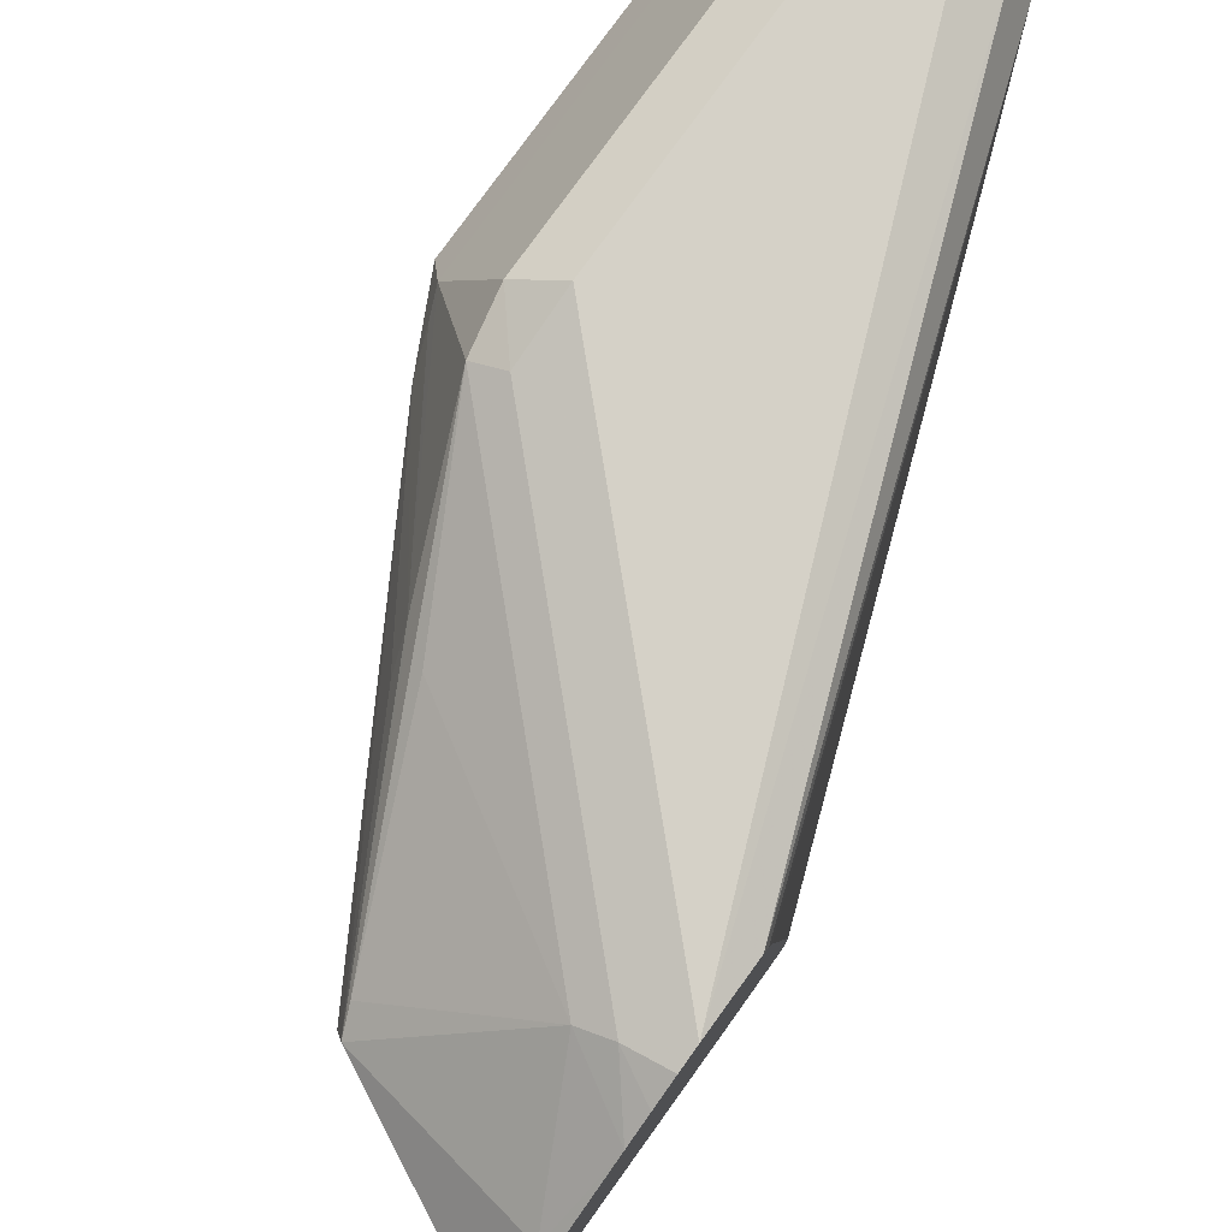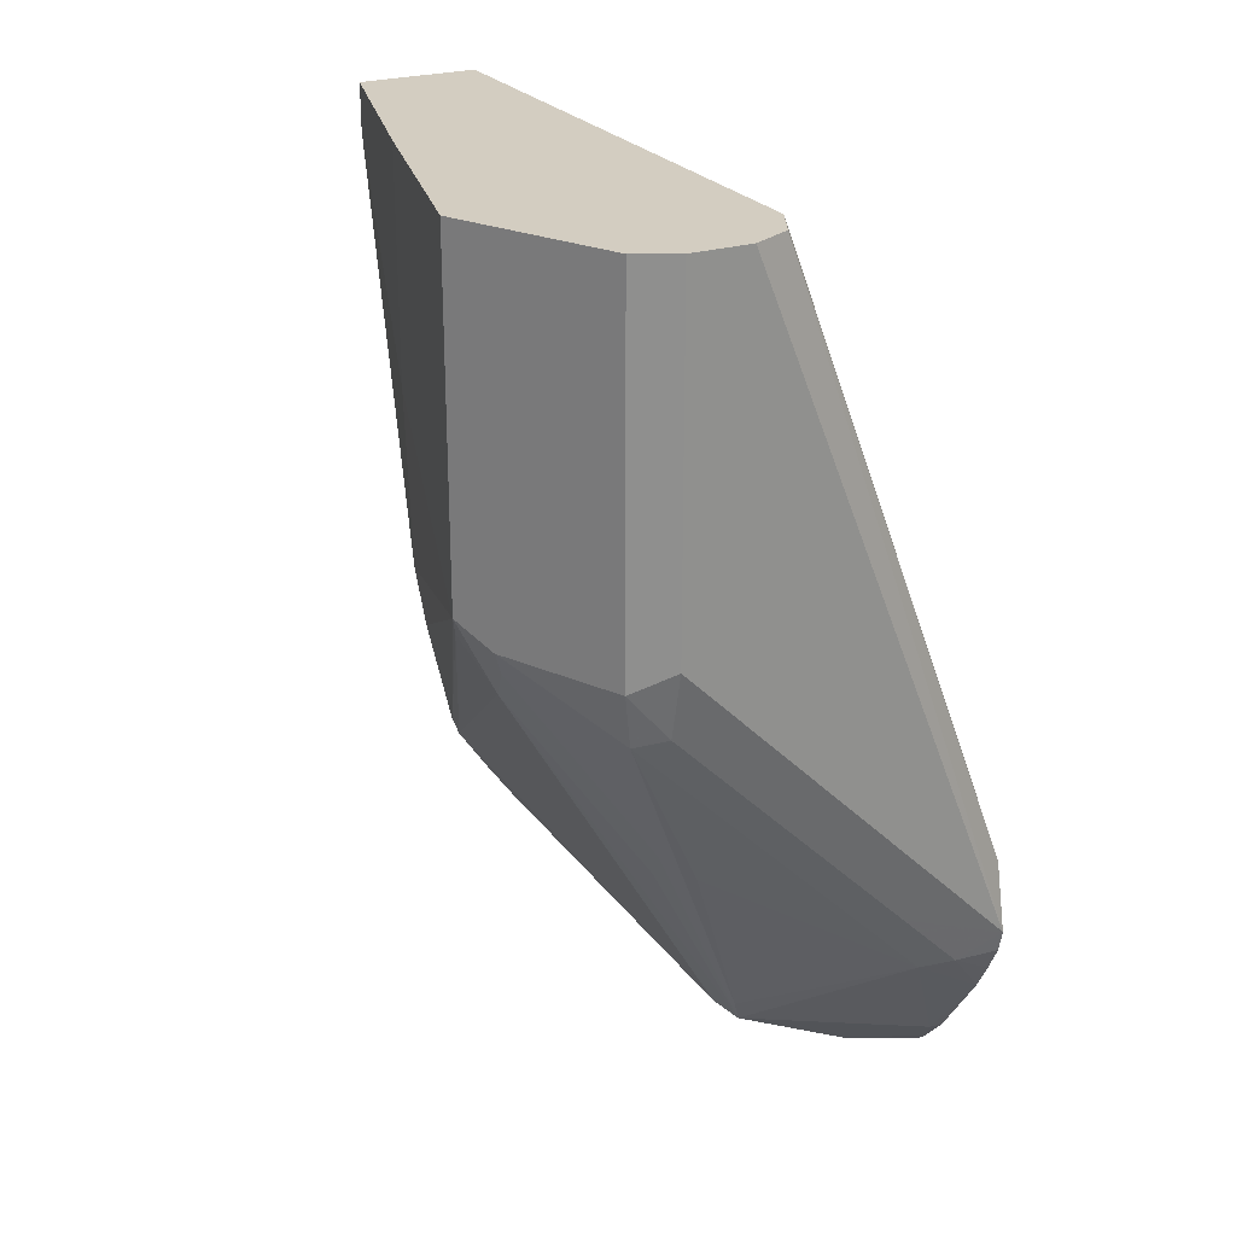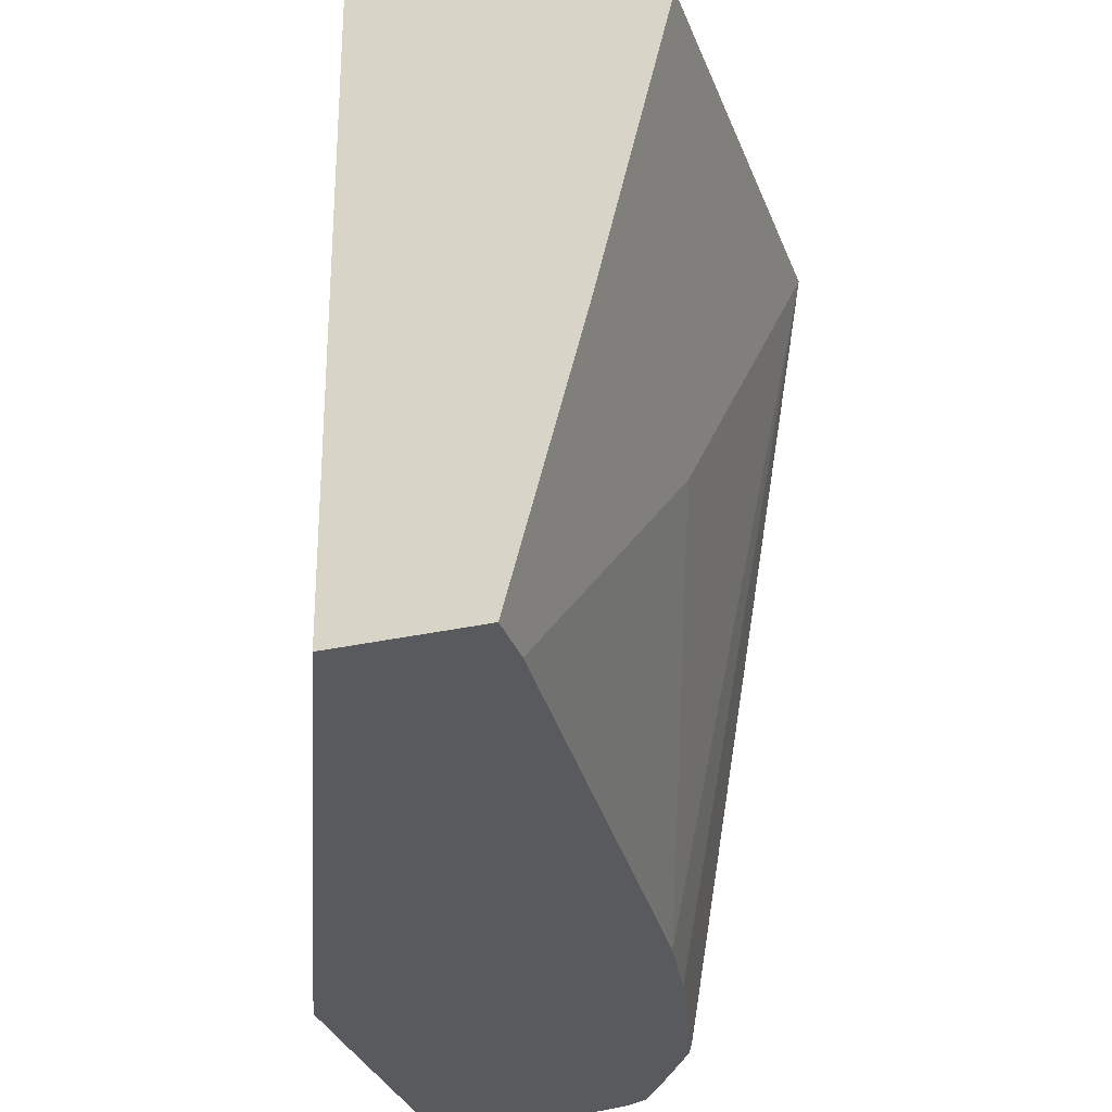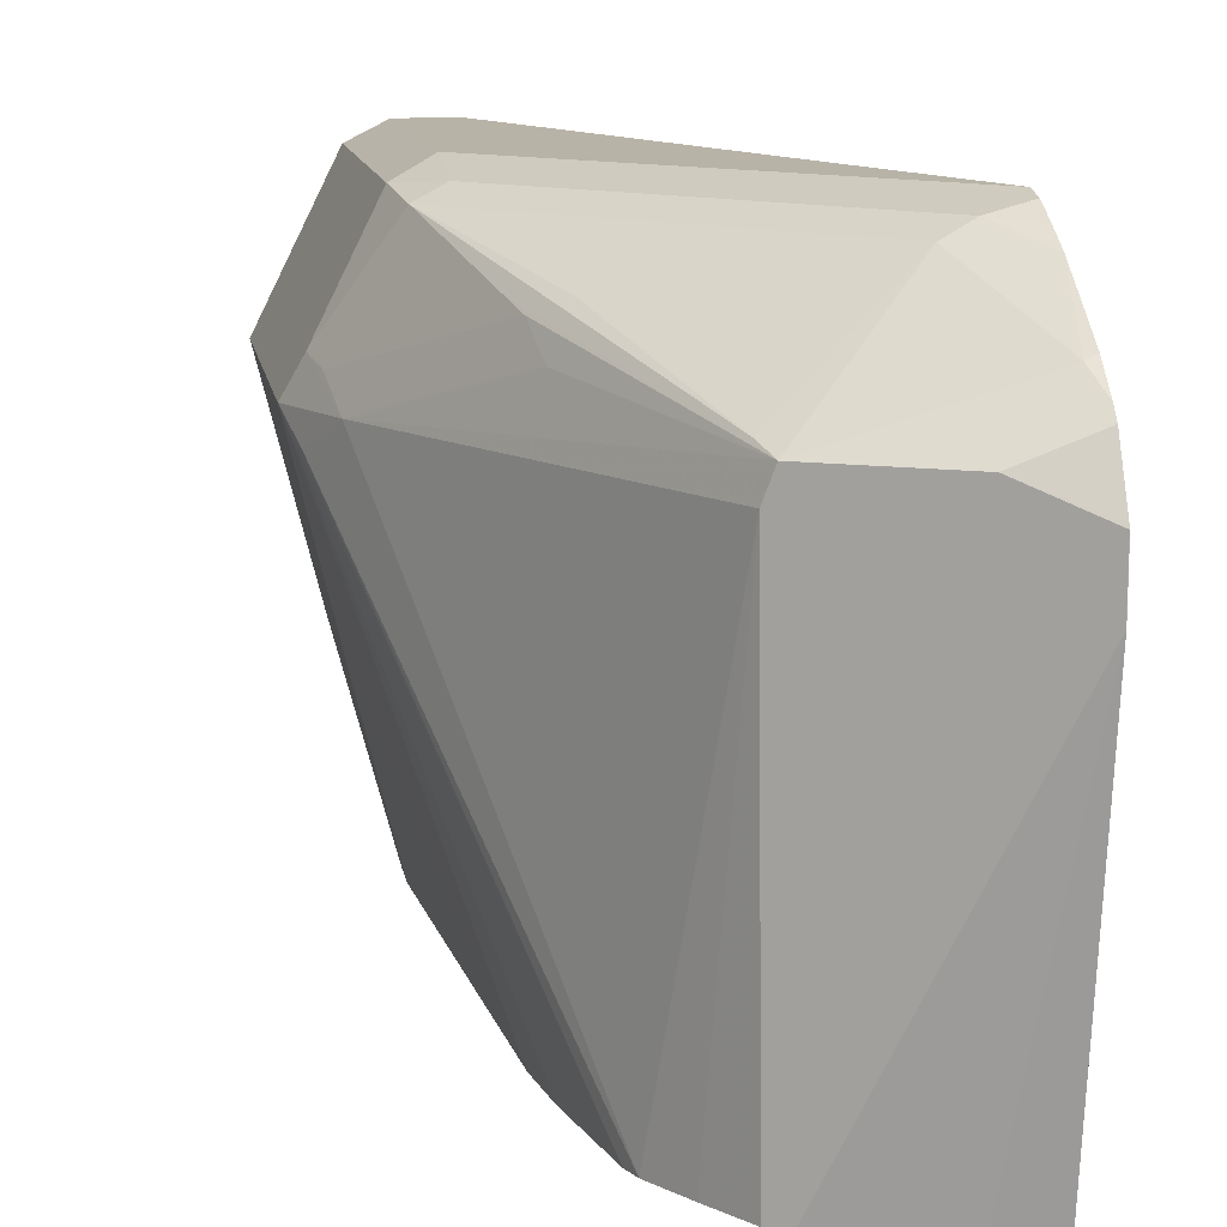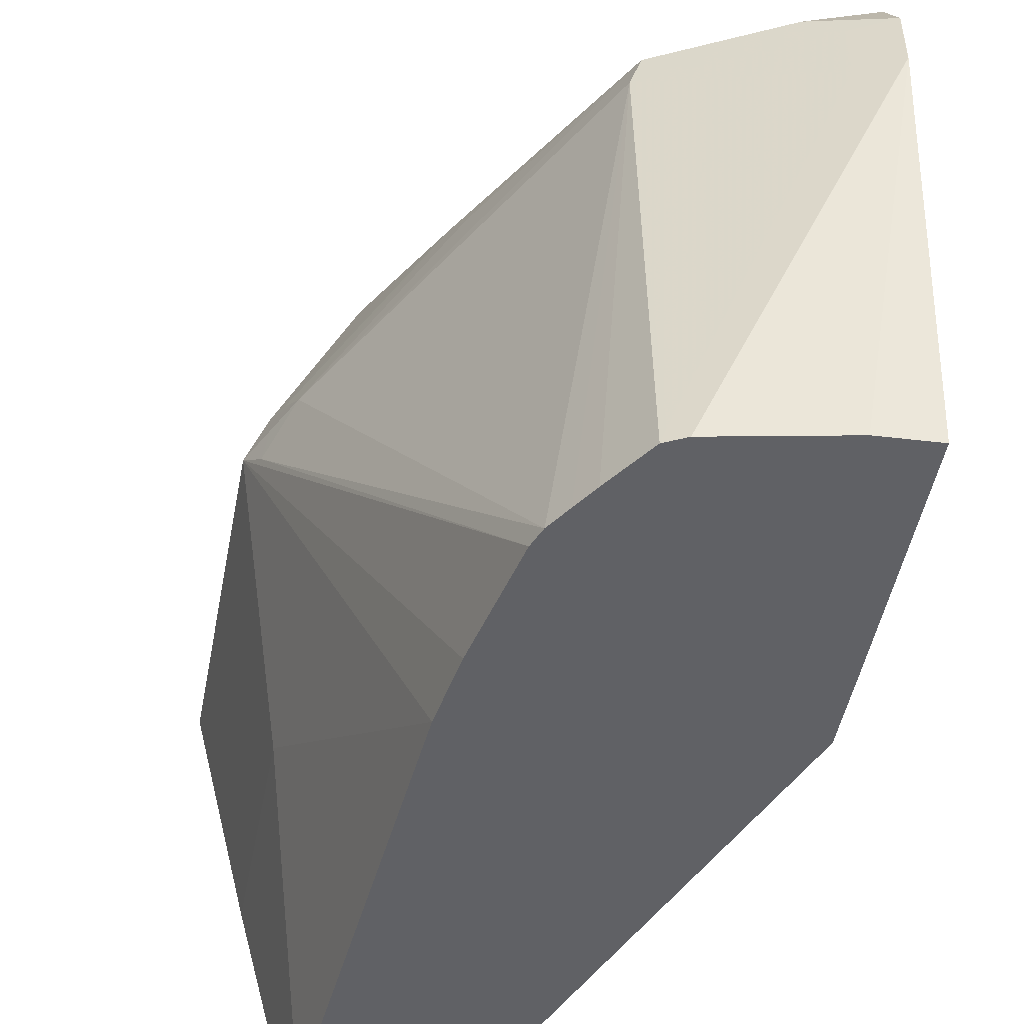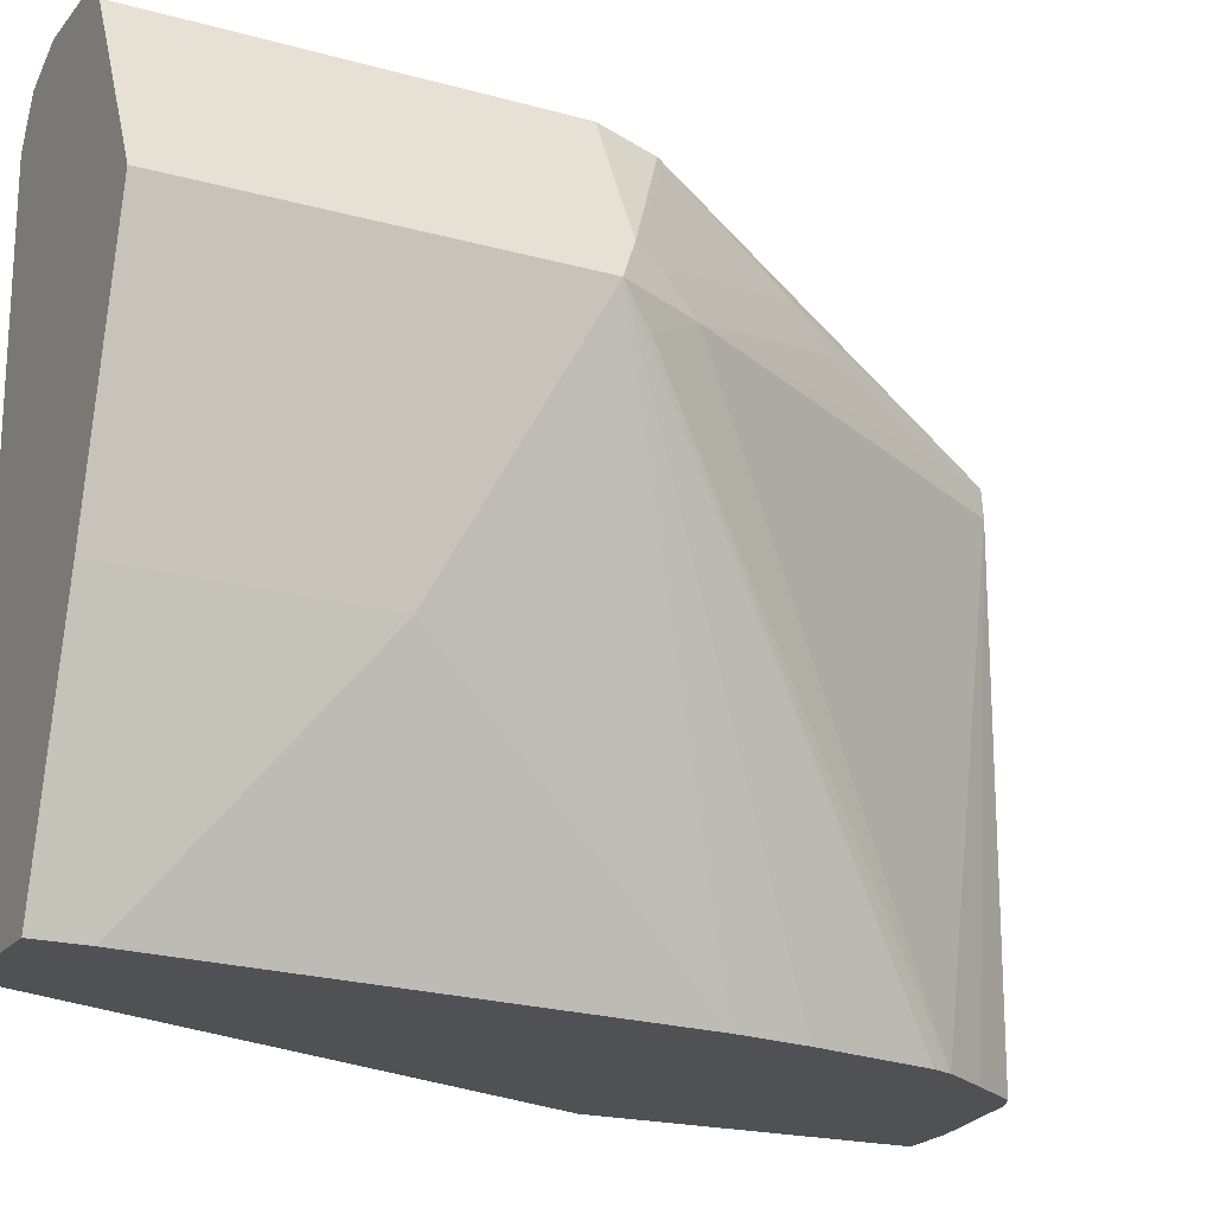
<metadata>
{"format":"obj","ext":"obj","renderer":"f3d","projection":"perspective","resolution":1024,"background":"white","views":[{"elev":78.9,"azim":-144.2,"up":"+Y"},{"elev":24.8,"azim":152.6,"up":"+Z"},{"elev":-30.7,"azim":17.9,"up":"+Y"},{"elev":12.7,"azim":170.4,"up":"+Y"},{"elev":-49.0,"azim":169.1,"up":"+Y"},{"elev":-19.9,"azim":62.7,"up":"+Y"}]}
</metadata>
<code>
v 0.1435 0.6901 -0.2806
v 0.1435 0.8222 -0.3002
v 0.144 0.6901 -0.2806
v 0.1435 0.6901 -0.2058
v 0.1616 0.6901 -0.2795
v 0.1435 0.8418 -0.3002
v 0.1436 0.8222 -0.3002
v 0.2007 0.6901 -0.2716
v 0.1436 0.6901 -0.1827
v 0.1435 0.7047 -0.1827
v 0.1435 0.8428 -0.2997
v 0.1664 0.8516 -0.2888
v 0.1436 0.8418 -0.3002
v 0.1566 0.8222 -0.2937
v 0.2056 0.695 -0.2692
v 0.2072 0.6901 -0.2684
v 0.2154 0.6901 -0.004361
v 0.1435 0.7244 -0.1827
v 0.1435 0.8607 -0.2908
v 0.1566 0.8418 -0.2937
v 0.1435 0.8645 -0.2873
v 0.2056 0.8516 -0.2692
v 0.2088 0.8418 -0.2676
v 0.2178 0.6901 -0.2533
v 0.2545 0.6901 -0.004361
v 0.2154 0.881 -0.004361
v 0.1435 0.7362 -0.1839
v 0.1435 0.8728 -0.2781
v 0.1468 0.8712 -0.279
v 0.1664 0.8907 -0.2398
v 0.2088 0.8549 -0.261
v 0.248 0.8744 -0.1827
v 0.2447 0.8712 -0.1909
v 0.2414 0.8614 -0.2023
v 0.2806 0.8418 -0.1436
v 0.2276 0.6901 -0.2386
v 0.2227 0.6901 -0.2459
v 0.2741 0.7635 -0.004361
v 0.2545 0.6901 -0.0196
v 0.2219 0.894 -0.004361
v 0.1435 0.8956 -0.2064
v 0.1435 0.8914 -0.2043
v 0.1435 0.881 -0.2023
v 0.1435 0.7439 -0.1849
v 0.1435 0.8896 -0.2535
v 0.1566 0.8956 -0.2373
v 0.1762 0.8956 -0.2178
v 0.186 0.8907 -0.2202
v 0.2349 0.8761 -0.1982
v 0.2643 0.8907 -0.1419
v 0.2692 0.881 -0.1395
v 0.2871 0.8549 -0.124
v 0.2839 0.8516 -0.1321
v 0.2871 0.8418 -0.1305
v 0.2888 0.832 -0.1273
v 0.23 0.6901 -0.2324
v 0.2936 0.8418 -0.004361
v 0.2741 0.7635 -0.07833
v 0.2422 0.6901 -0.1713
v 0.2349 0.9005 -0.004361
v 0.1435 0.9005 -0.2285
v 0.1435 0.8946 -0.2445
v 0.1435 0.8989 -0.2357
v 0.2545 0.8956 -0.1395
v 0.2676 0.894 -0.124
v 0.2871 0.8549 -0.004361
v 0.2936 0.8418 -0.1175
v 0.2386 0.6901 -0.1939
v 0.2545 0.9005 -0.004361
v 0.2545 0.9005 -0.1175
v 0.2676 0.894 -0.004361
f 30 48 49
f 33 35 34
f 30 49 31
f 30 46 47
f 30 47 48
f 31 49 50
f 65 69 71
f 32 50 51
f 32 51 52
f 32 52 33
f 33 52 53
f 33 53 35
f 30 45 46
f 31 50 32
f 29 45 30
f 22 34 35
f 26 44 27
f 22 31 32
f 22 32 33
f 22 33 34
f 35 53 52
f 22 35 23
f 23 36 37
f 28 45 29
f 23 37 24
f 25 39 58
f 25 58 38
f 26 40 41
f 26 41 42
f 26 42 43
f 26 43 44
f 23 35 36
f 35 52 54
f 47 61 64
f 35 55 36
f 52 71 66
f 52 66 57
f 52 57 67
f 52 67 54
f 54 67 55
f 55 67 56
f 52 65 71
f 56 67 68
f 59 68 67
f 60 69 70
f 60 70 61
f 61 70 64
f 64 70 65
f 22 30 31
f 58 59 67
f 35 54 55
f 50 52 51
f 50 64 65
f 36 55 56
f 38 58 67
f 38 67 57
f 39 59 58
f 40 60 61
f 40 61 41
f 50 65 52
f 45 62 46
f 46 63 61
f 46 61 47
f 65 70 69
f 47 64 50
f 47 50 48
f 48 50 49
f 46 62 63
f 22 29 30
f 4 9 10
f 21 28 29
f 1 11 6
f 1 19 11
f 1 21 19
f 1 28 21
f 1 45 28
f 1 62 45
f 1 63 62
f 1 61 63
f 1 41 61
f 1 43 42
f 1 44 43
f 1 27 44
f 1 18 27
f 1 10 18
f 1 4 10
f 1 9 4
f 1 17 9
f 21 29 22
f 1 2 3
f 1 3 5
f 1 5 8
f 1 8 16
f 1 16 24
f 1 6 2
f 1 24 37
f 1 36 56
f 1 56 68
f 1 68 59
f 1 59 39
f 1 39 25
f 1 25 17
f 1 37 36
f 2 5 3
f 1 42 41
f 2 13 7
f 18 26 27
f 2 6 13
f 17 40 26
f 17 60 40
f 17 69 60
f 17 66 71
f 17 57 66
f 17 38 57
f 17 25 38
f 16 23 24
f 15 23 16
f 14 23 15
f 14 20 23
f 12 23 20
f 12 22 23
f 17 71 69
f 12 19 21
f 2 8 5
f 2 7 8
f 12 21 22
f 6 11 12
f 7 13 20
f 7 20 14
f 7 14 15
f 6 12 13
f 8 15 16
f 9 17 10
f 10 17 26
f 10 26 18
f 11 19 12
f 12 20 13
f 7 15 8

</code>
